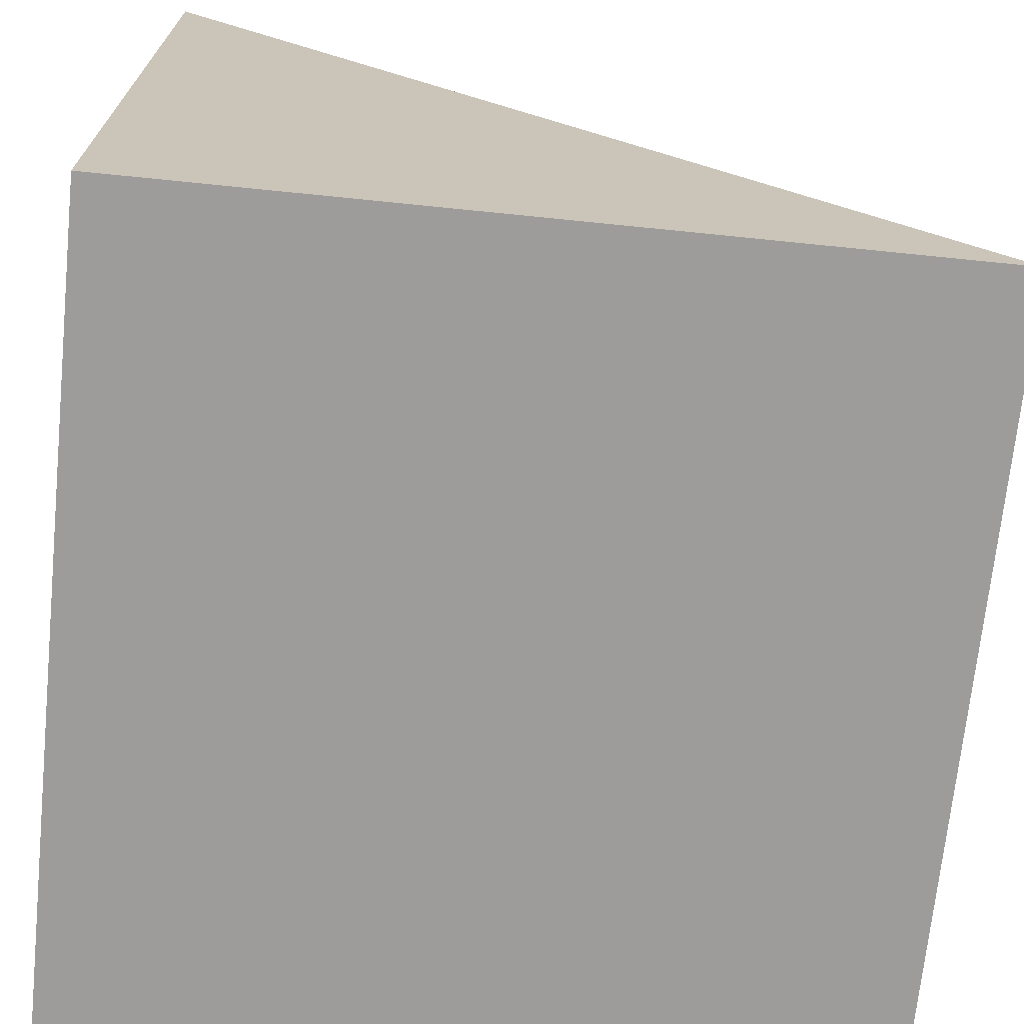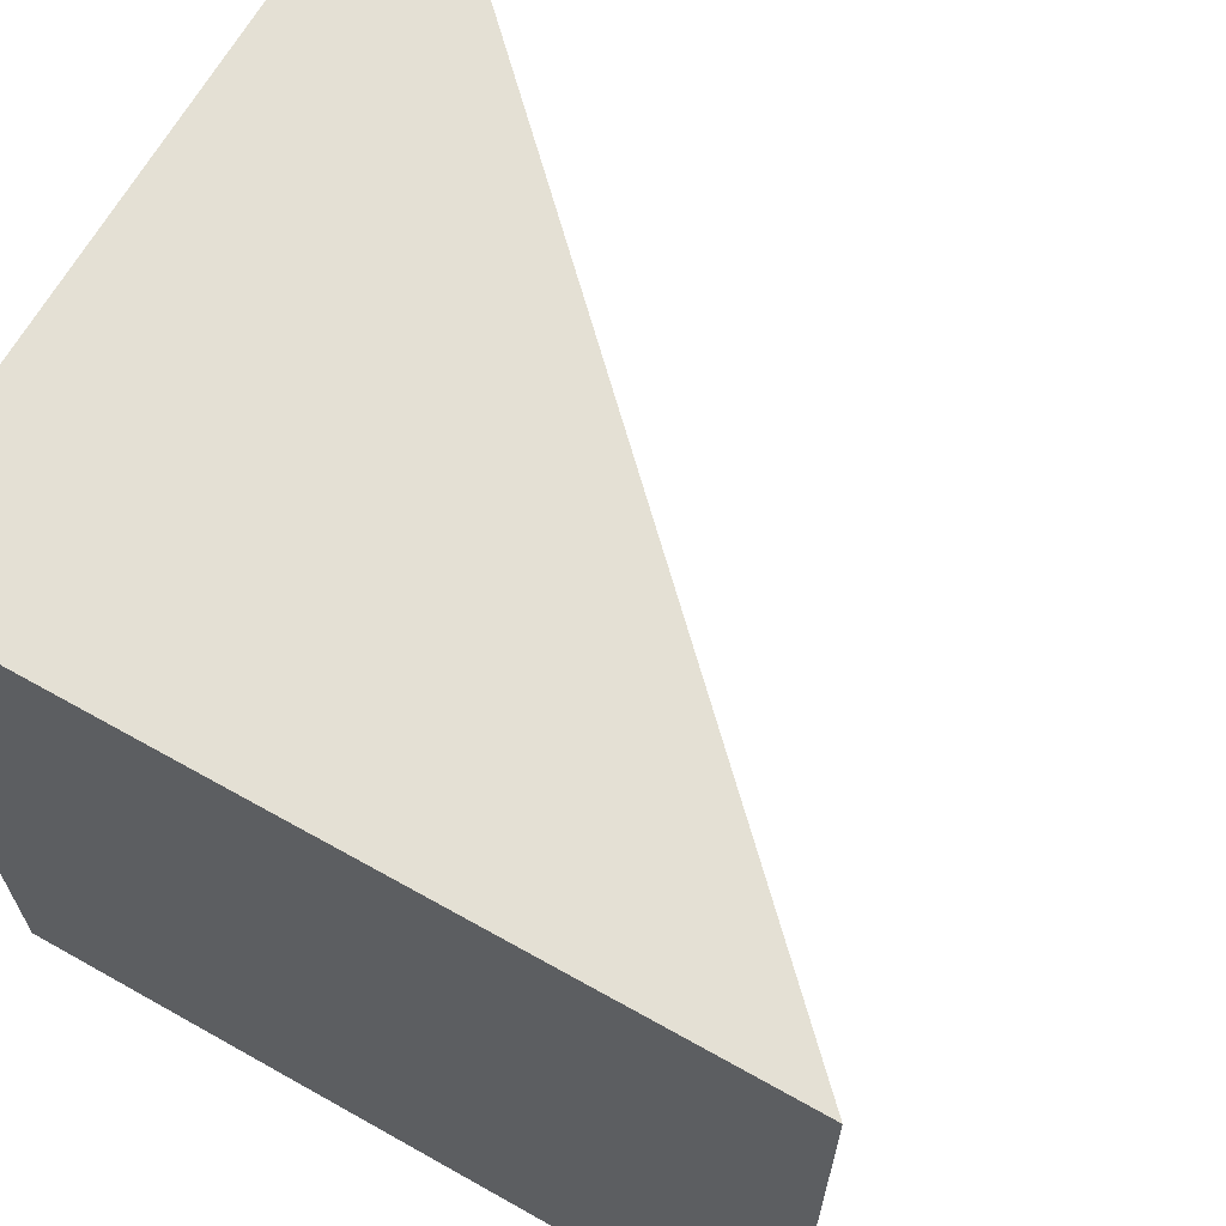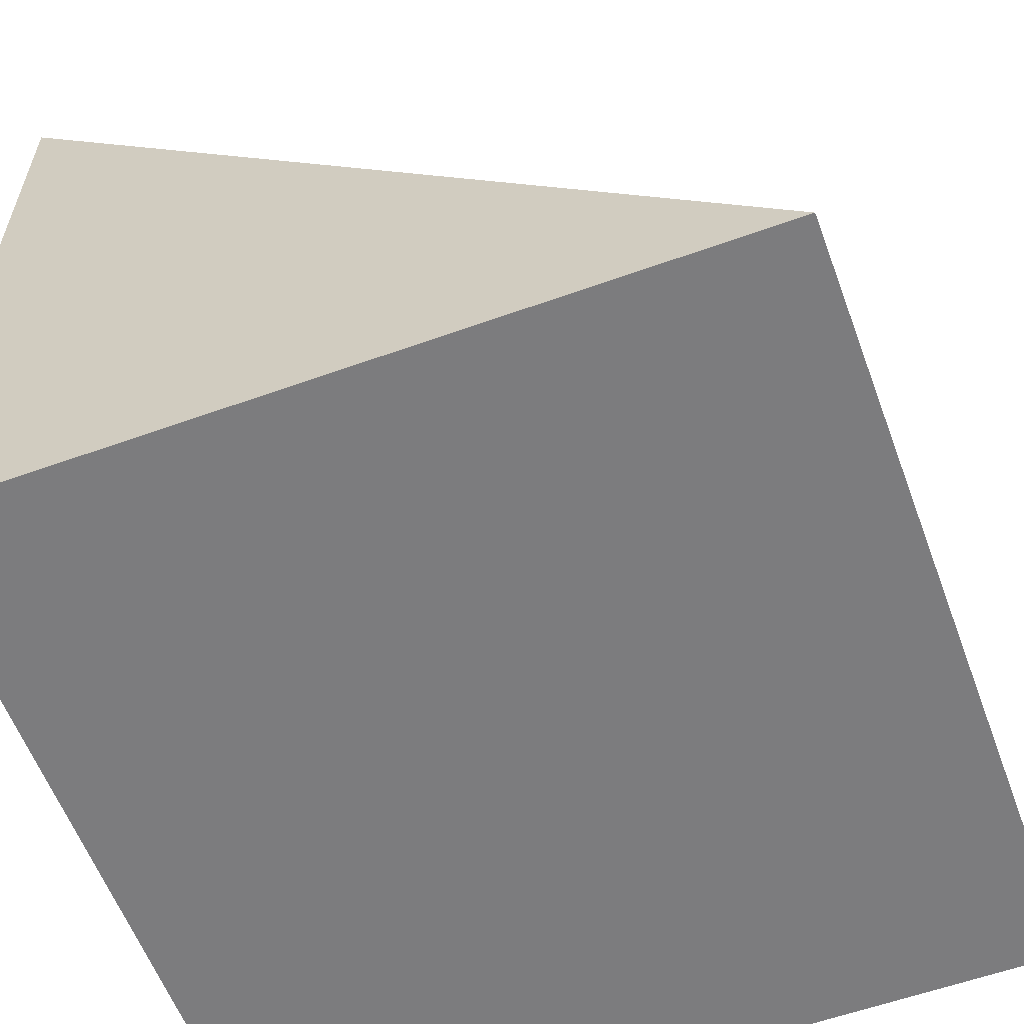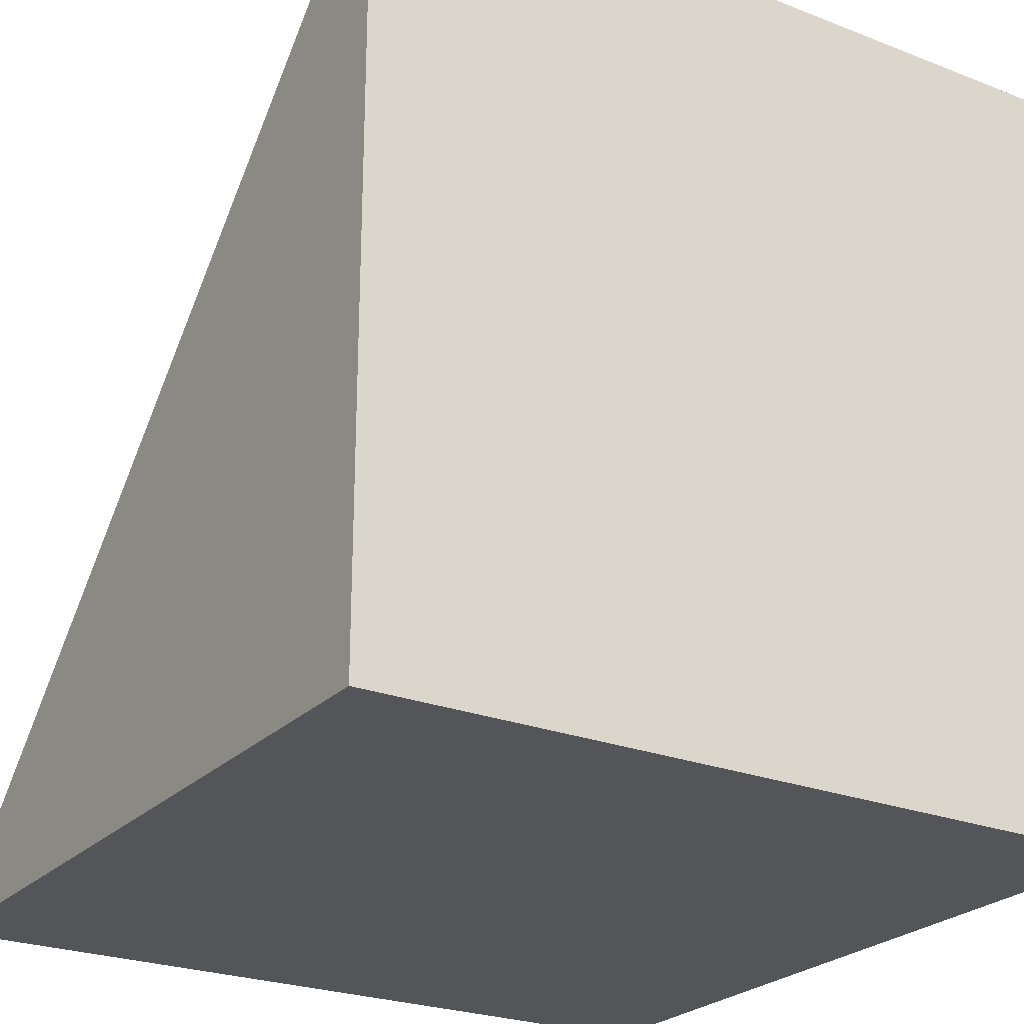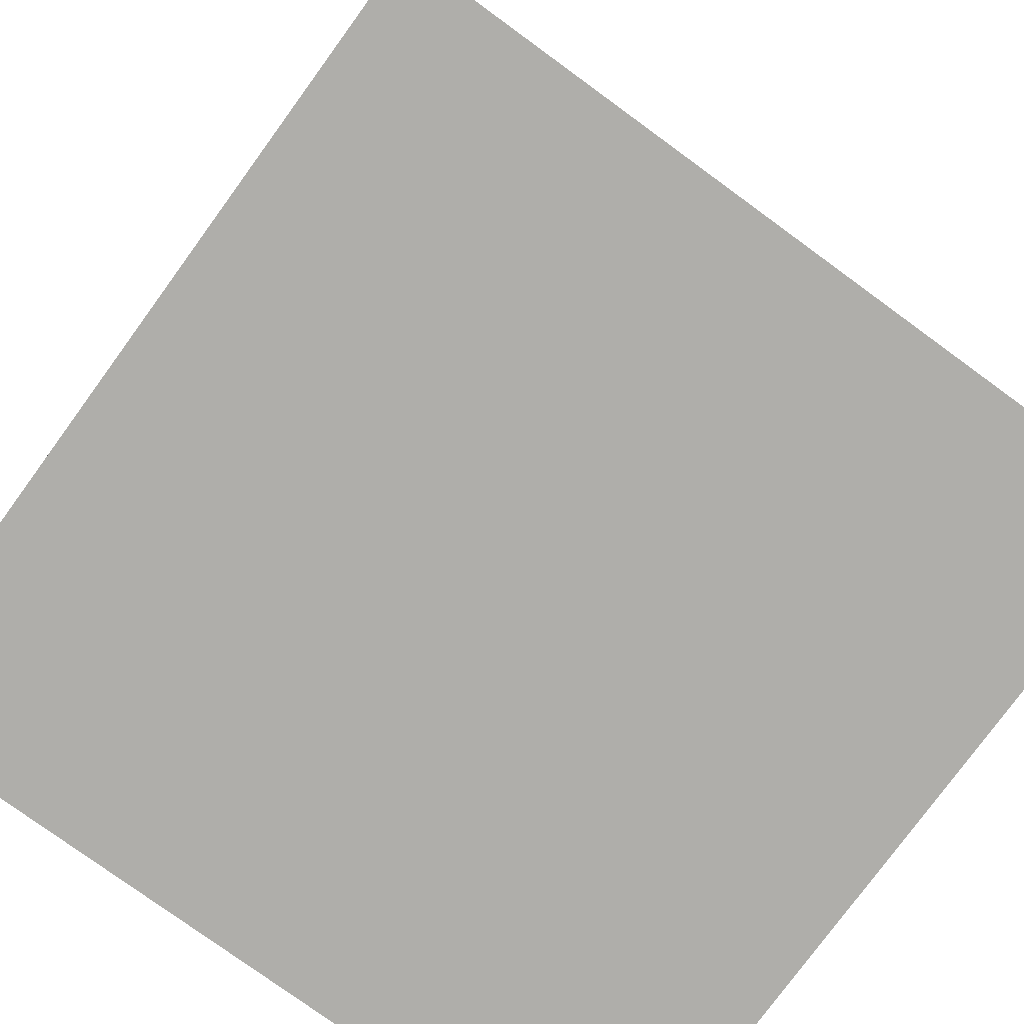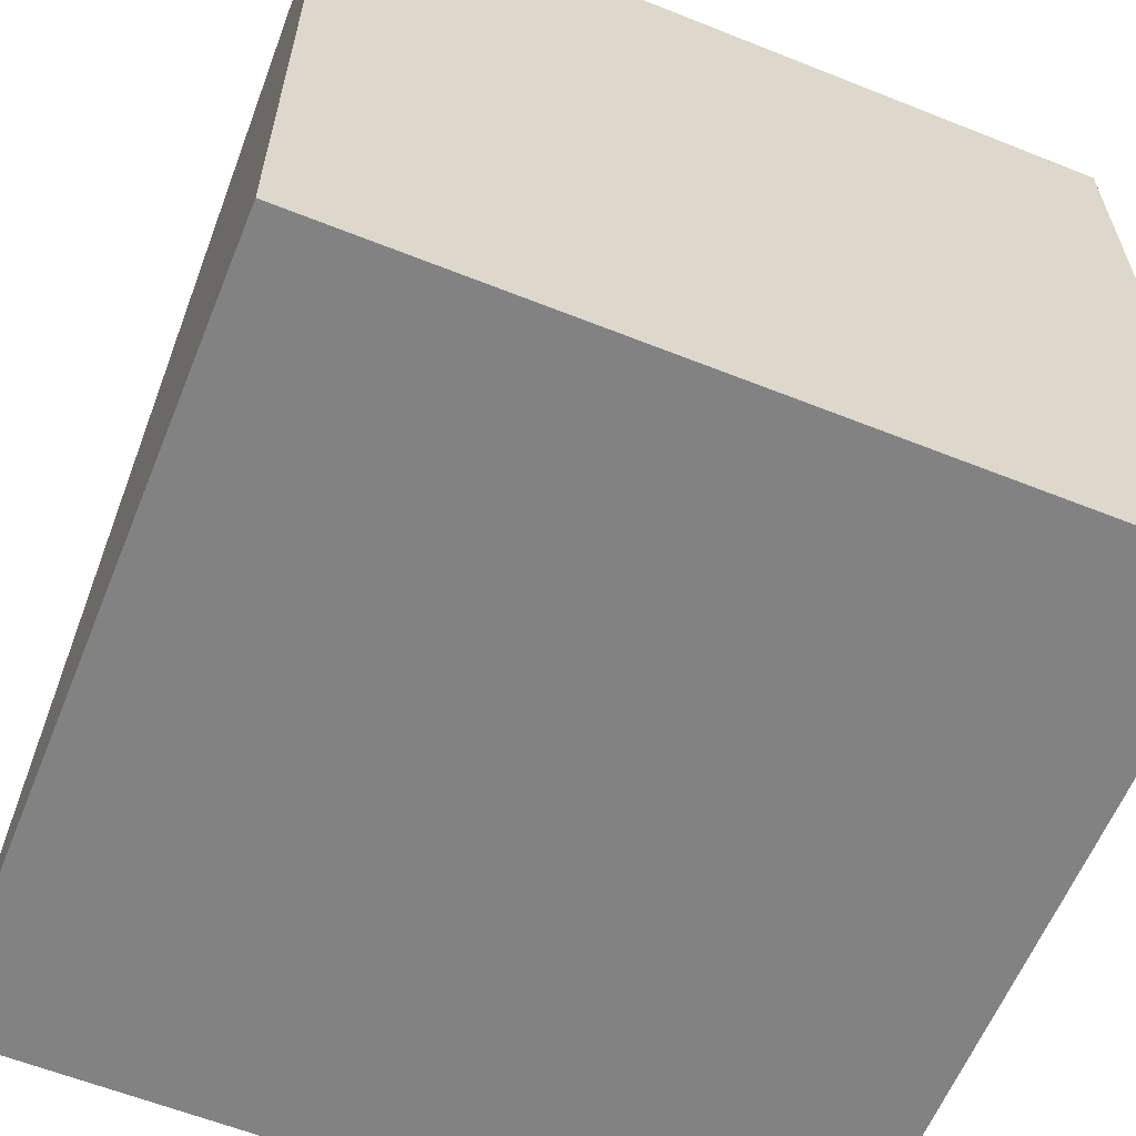
<metadata>
{"format":"obj","ext":"obj","renderer":"f3d","projection":"perspective","resolution":1024,"background":"white","views":[{"elev":-70.2,"azim":-5.8,"up":"+Y"},{"elev":66.1,"azim":29.5,"up":"+Z"},{"elev":-58.9,"azim":20.3,"up":"+Y"},{"elev":-24.8,"azim":-122.4,"up":"+Y"},{"elev":-77.6,"azim":53.9,"up":"+Y"},{"elev":-60.9,"azim":-112.1,"up":"+Y"}]}
</metadata>
<code>
o Cube
v -2 0 2
v -2 4 2
v -2 0 -2
v -2 4 -2
v 2 0 2
v 2 0 -2
f 2 3 1
f 3 4 6
f 5 2 1
f 6 1 3
f 4 5 6
f 2 4 3
f 6 5 1
f 4 2 5

</code>
